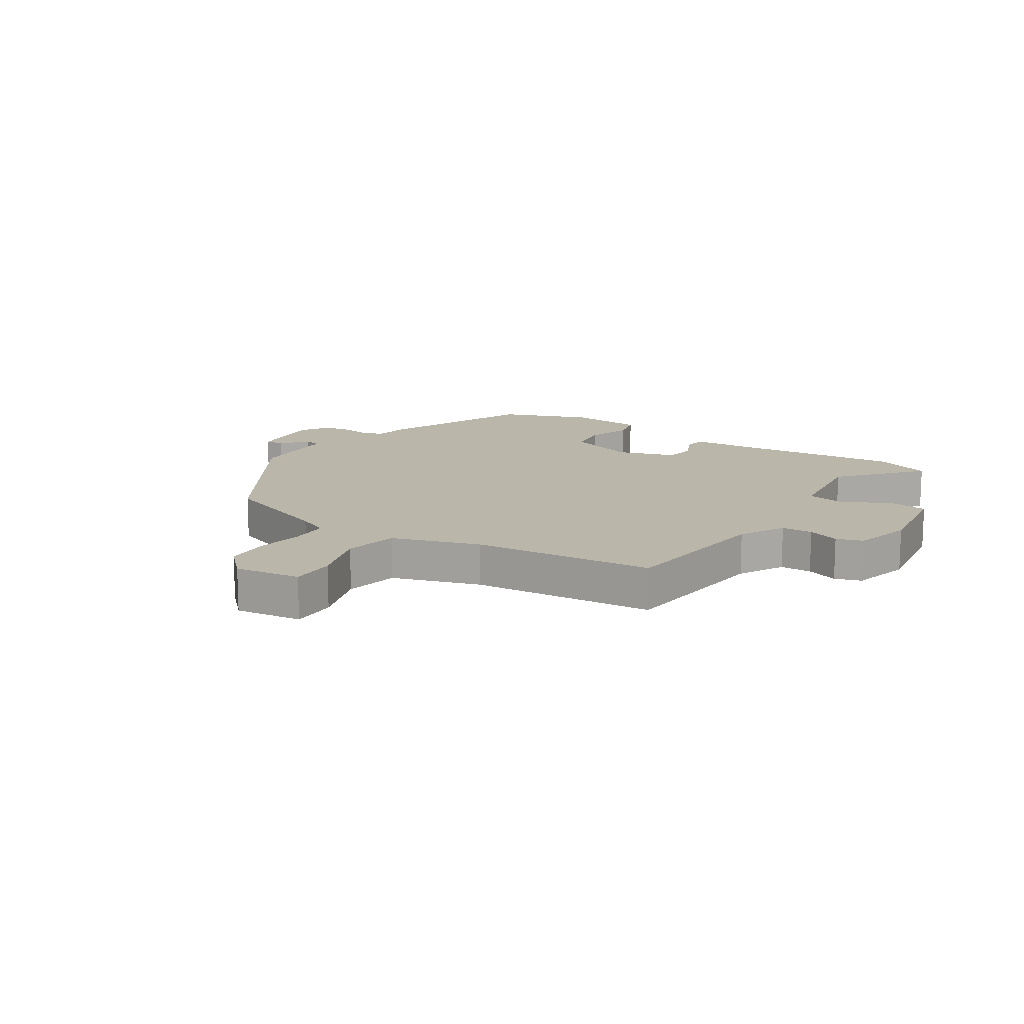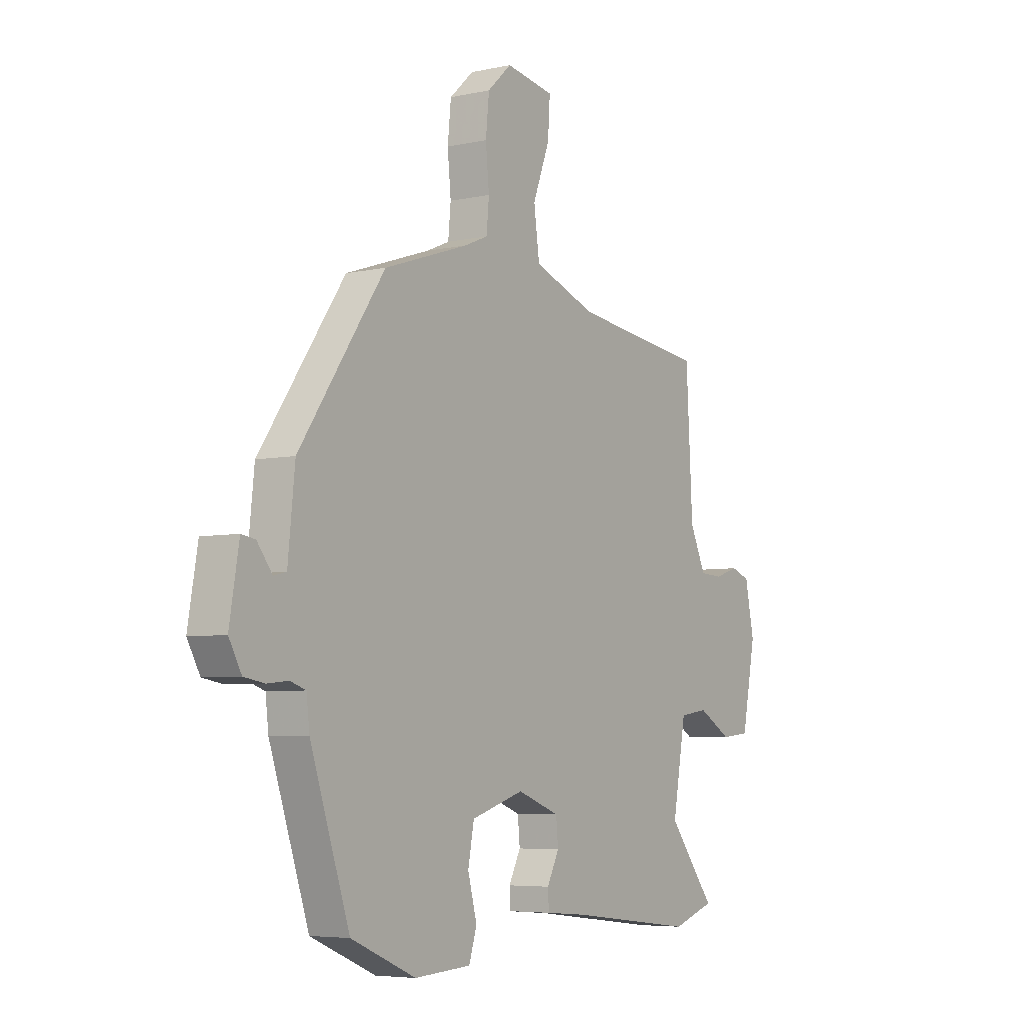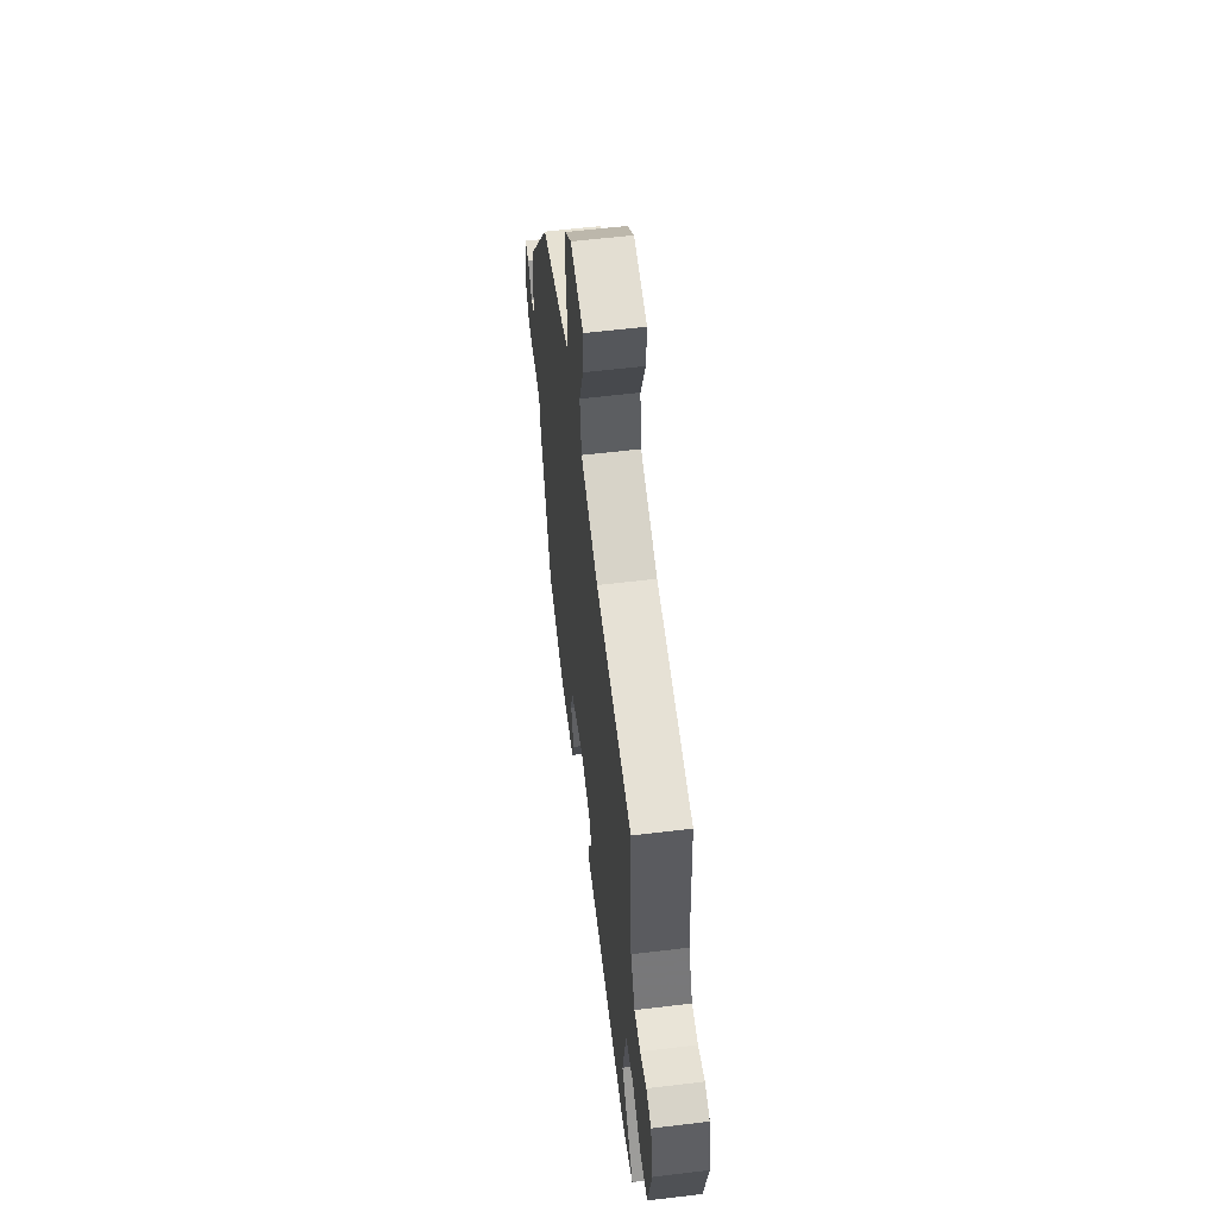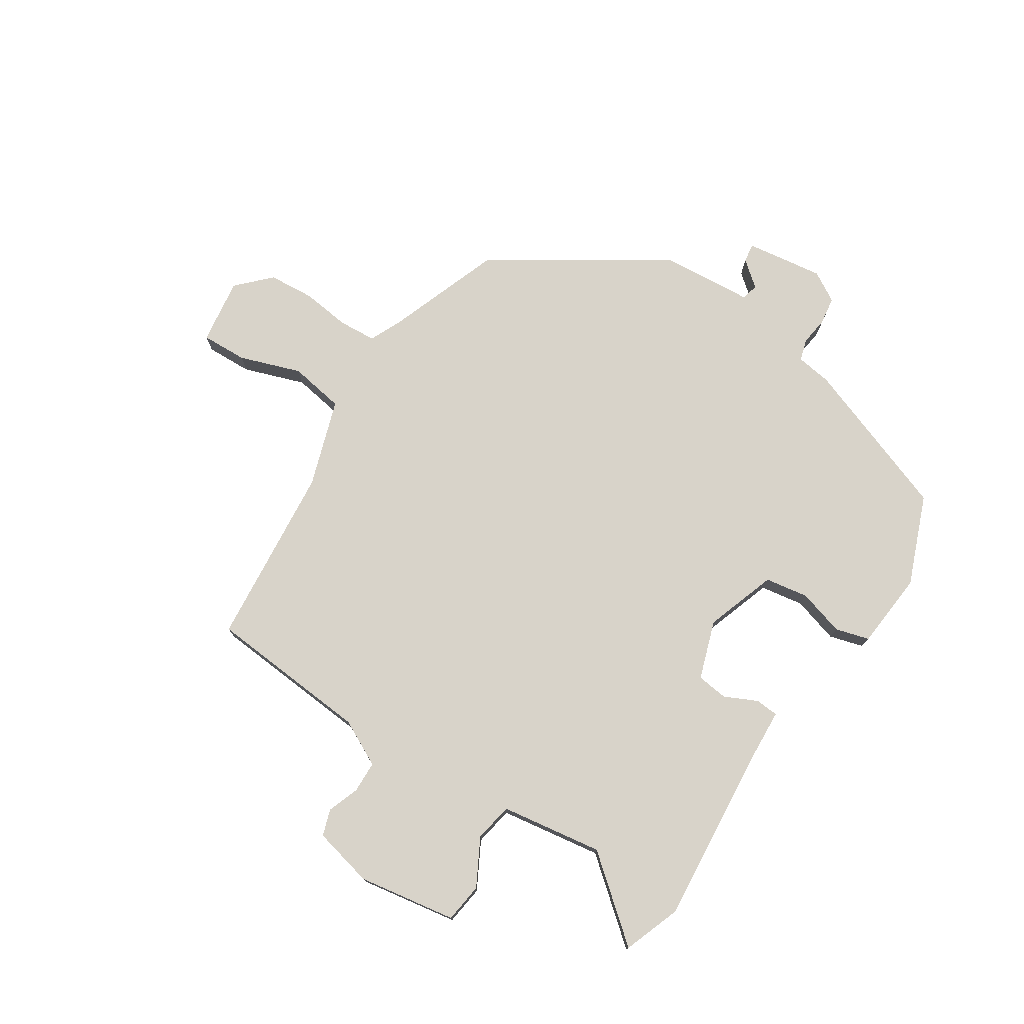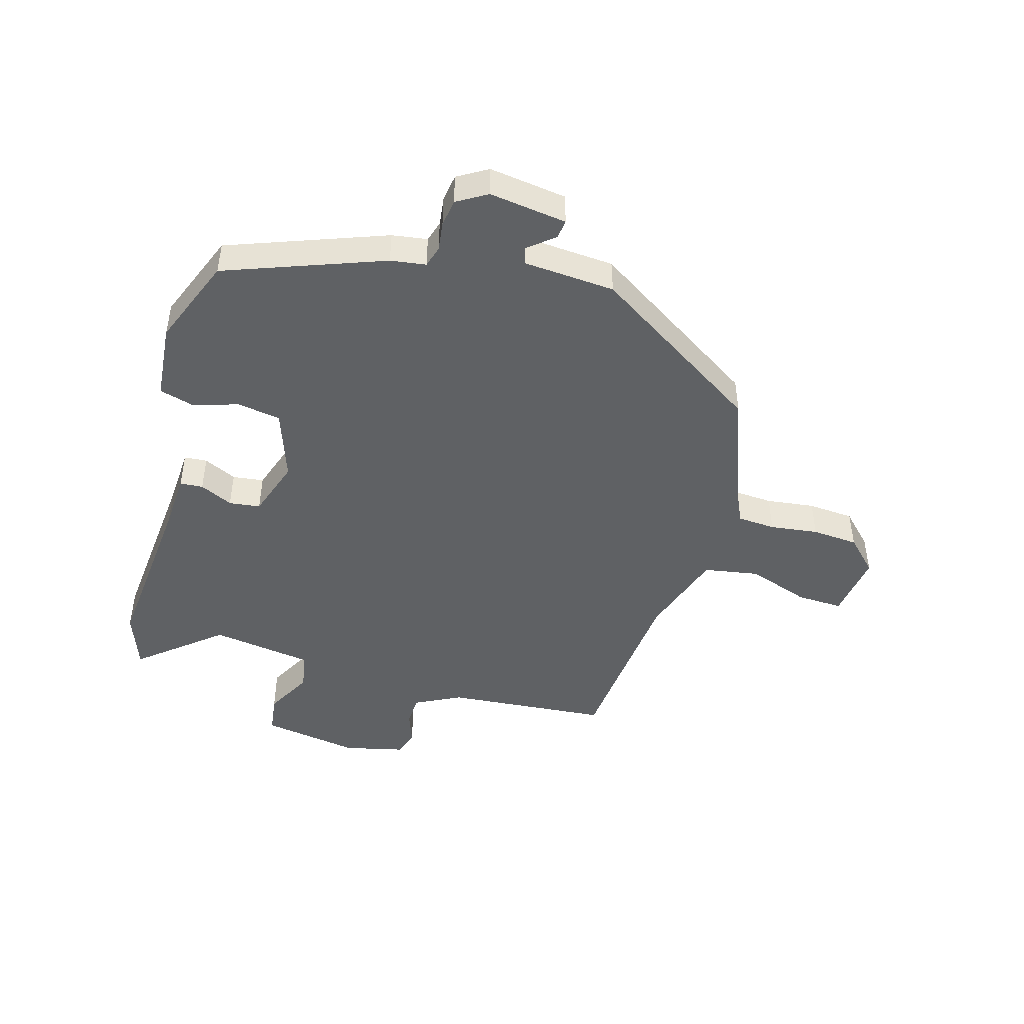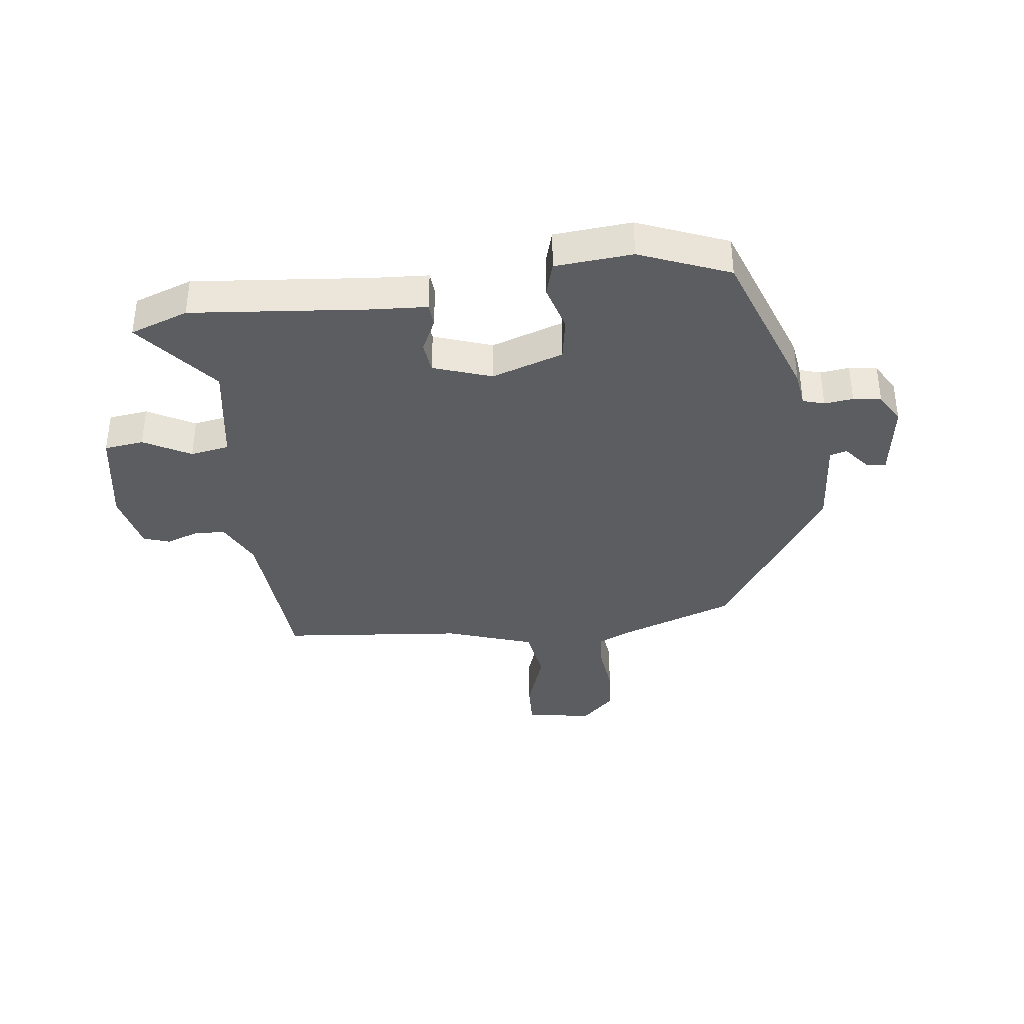
<metadata>
{"format":"obj","ext":"obj","renderer":"f3d","projection":"perspective","resolution":1024,"background":"white","views":[{"elev":13.9,"azim":35.4,"up":"+Y"},{"elev":-5.6,"azim":-56.2,"up":"+Z"},{"elev":58.2,"azim":82.9,"up":"+Z"},{"elev":75.8,"azim":124.5,"up":"+Y"},{"elev":-46.2,"azim":-104.4,"up":"+Y"},{"elev":-37.2,"azim":-171.7,"up":"+Y"}]}
</metadata>
<code>
v 0.575 0.07 -0.475
v 0.476 0.07 -0.508
v 0.181 0.07 -0.473
v 0.085 0.07 -0.465
v 0.083 0.07 -0.426
v 0.111 0.07 -0.371
v 0.106 0.07 -0.318
v 0.008 0.07 -0.282
v -0.114 0.07 -0.32
v -0.128 0.07 -0.393
v -0.107 0.07 -0.472
v -0.125 0.07 -0.529
v -0.256 0.07 -0.537
v -0.406 0.07 -0.473
v -0.497 0.07 -0.203
v -0.504 0.07 -0.143
v -0.54 0.07 -0.131
v -0.589 0.07 -0.136
v -0.636 0.07 -0.128
v -0.665 0.07 -0.076
v -0.643 0.07 0.055
v -0.611 0.07 0.05
v -0.576 0.07 0.005
v -0.547 0.07 0.012
v -0.531 0.07 0.167
v -0.334 0.07 0.453
v -0.137 0.07 0.519
v -0.083 0.07 0.542
v -0.077 0.07 0.606
v -0.085 0.07 0.688
v -0.077 0.07 0.766
v -0.021 0.07 0.818
v 0.091 0.07 0.799
v 0.086 0.07 0.721
v 0.047 0.07 0.618
v 0.06 0.07 0.524
v 0.207 0.07 0.471
v 0.515 0.07 0.434
v 0.53 0.07 0.157
v 0.567 0.07 0.078
v 0.62 0.07 0.075
v 0.675 0.07 0.093
v 0.719 0.07 0.077
v 0.74 0.07 -0.026
v 0.708 0.07 -0.191
v 0.641 0.07 -0.198
v 0.563 0.07 -0.153
v 0.497 0.07 -0.163
v 0.466 0.07 -0.335
v 0.575 0 -0.475
v 0.476 0 -0.508
v 0.181 0 -0.473
v 0.085 0 -0.465
v 0.083 0 -0.426
v 0.111 0 -0.371
v 0.106 0 -0.318
v 0.008 0 -0.282
v -0.114 0 -0.32
v -0.128 0 -0.393
v -0.107 0 -0.472
v -0.125 0 -0.529
v -0.256 0 -0.537
v -0.406 0 -0.473
v -0.497 0 -0.203
v -0.504 0 -0.143
v -0.54 0 -0.131
v -0.589 0 -0.136
v -0.636 0 -0.128
v -0.665 0 -0.076
v -0.643 0 0.055
v -0.611 0 0.05
v -0.576 0 0.005
v -0.547 0 0.012
v -0.531 0 0.167
v -0.334 0 0.453
v -0.137 0 0.519
v -0.083 0 0.542
v -0.077 0 0.606
v -0.085 0 0.688
v -0.077 0 0.766
v -0.021 0 0.818
v 0.091 0 0.799
v 0.086 0 0.721
v 0.047 0 0.618
v 0.06 0 0.524
v 0.207 0 0.471
v 0.515 0 0.434
v 0.53 0 0.157
v 0.567 0 0.078
v 0.62 0 0.075
v 0.675 0 0.093
v 0.719 0 0.077
v 0.74 0 -0.026
v 0.708 0 -0.191
v 0.641 0 -0.198
v 0.563 0 -0.153
v 0.497 0 -0.163
v 0.466 0 -0.335
f 45 46 47
f 44 45 47
f 43 44 47
f 42 43 47
f 41 42 47
f 40 41 47 48
f 39 40 48
f 39 48 49
f 38 39 49
f 37 38 49
f 33 34 35
f 32 33 35
f 31 32 35
f 30 31 35
f 29 30 35
f 28 29 35 36
f 36 37 49
f 28 36 49
f 27 28 49
f 26 27 49
f 25 26 49
f 24 25 49
f 21 22 23
f 20 21 23
f 19 20 23
f 18 19 23
f 17 18 23
f 23 24 49
f 17 23 49
f 16 17 49
f 14 15 16
f 13 14 16
f 12 13 16
f 11 12 16
f 10 11 16
f 3 4 5 6
f 3 6 7
f 2 3 7
f 1 2 7
f 49 1 7 8
f 9 10 16
f 8 9 16
f 8 16 49
f 96 95 94
f 96 94 93
f 96 93 92
f 96 92 91
f 96 91 90
f 97 96 90 89
f 97 89 88
f 98 97 88
f 98 88 87
f 98 87 86
f 84 83 82
f 84 82 81
f 84 81 80
f 84 80 79
f 84 79 78
f 85 84 78 77
f 98 86 85
f 98 85 77
f 98 77 76
f 98 76 75
f 98 75 74
f 98 74 73
f 72 71 70
f 72 70 69
f 72 69 68
f 72 68 67
f 72 67 66
f 98 73 72
f 98 72 66
f 98 66 65
f 65 64 63
f 65 63 62
f 65 62 61
f 65 61 60
f 65 60 59
f 55 54 53 52
f 56 55 52
f 56 52 51
f 56 51 50
f 57 56 50 98
f 65 59 58
f 65 58 57
f 98 65 57
f 1 50 51 2
f 2 51 52 3
f 3 52 53 4
f 4 53 54 5
f 5 54 55 6
f 6 55 56 7
f 7 56 57 8
f 8 57 58 9
f 9 58 59 10
f 10 59 60 11
f 11 60 61 12
f 12 61 62 13
f 13 62 63 14
f 14 63 64 15
f 15 64 65 16
f 16 65 66 17
f 17 66 67 18
f 18 67 68 19
f 19 68 69 20
f 20 69 70 21
f 21 70 71 22
f 22 71 72 23
f 23 72 73 24
f 24 73 74 25
f 25 74 75 26
f 26 75 76 27
f 27 76 77 28
f 28 77 78 29
f 29 78 79 30
f 30 79 80 31
f 31 80 81 32
f 32 81 82 33
f 33 82 83 34
f 34 83 84 35
f 35 84 85 36
f 36 85 86 37
f 37 86 87 38
f 38 87 88 39
f 39 88 89 40
f 40 89 90 41
f 41 90 91 42
f 42 91 92 43
f 43 92 93 44
f 44 93 94 45
f 45 94 95 46
f 46 95 96 47
f 47 96 97 48
f 48 97 98 49
f 49 98 50 1

</code>
